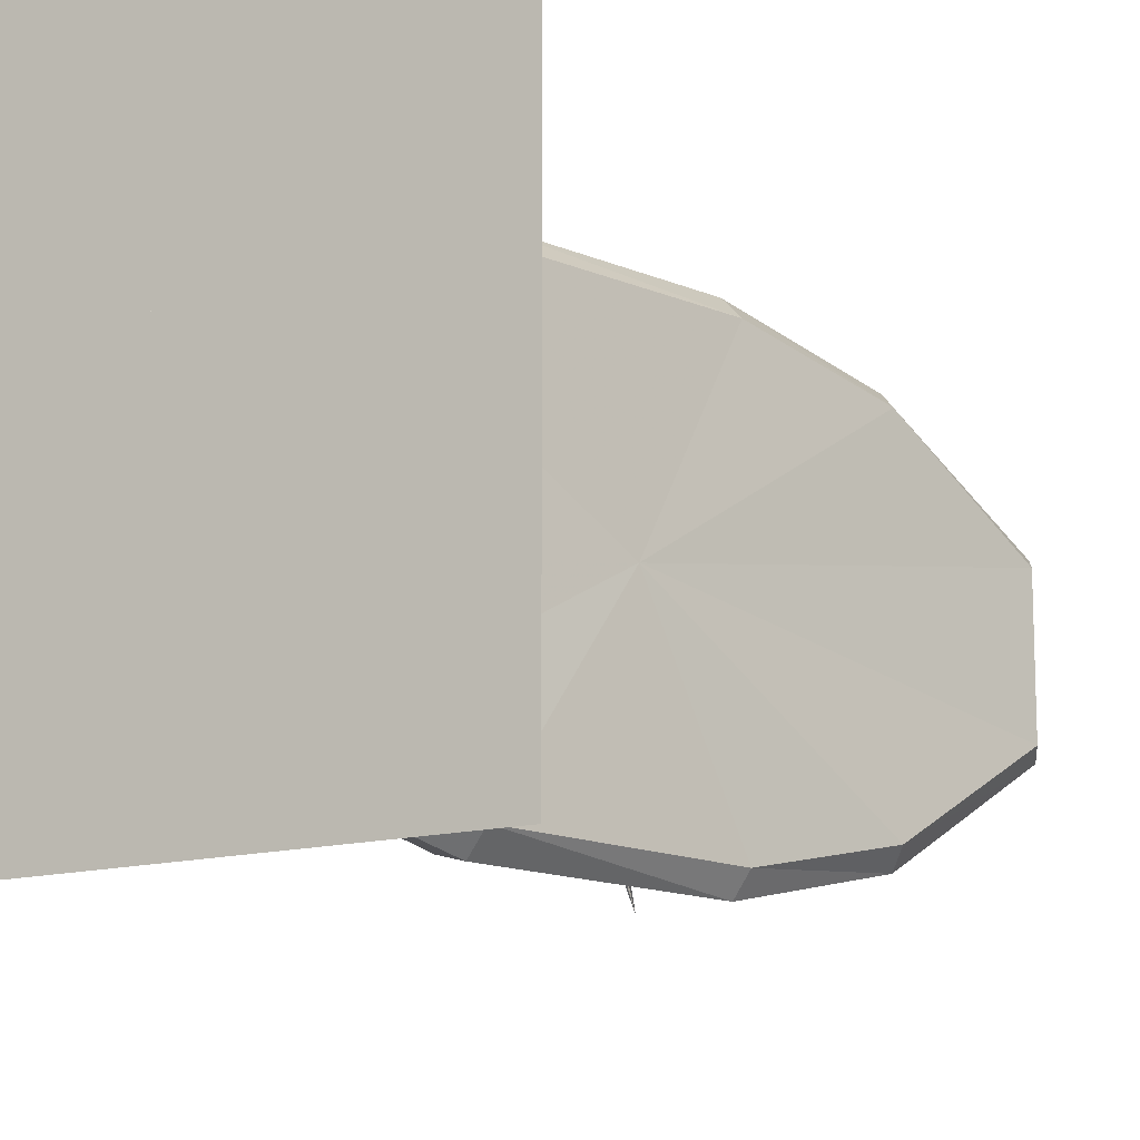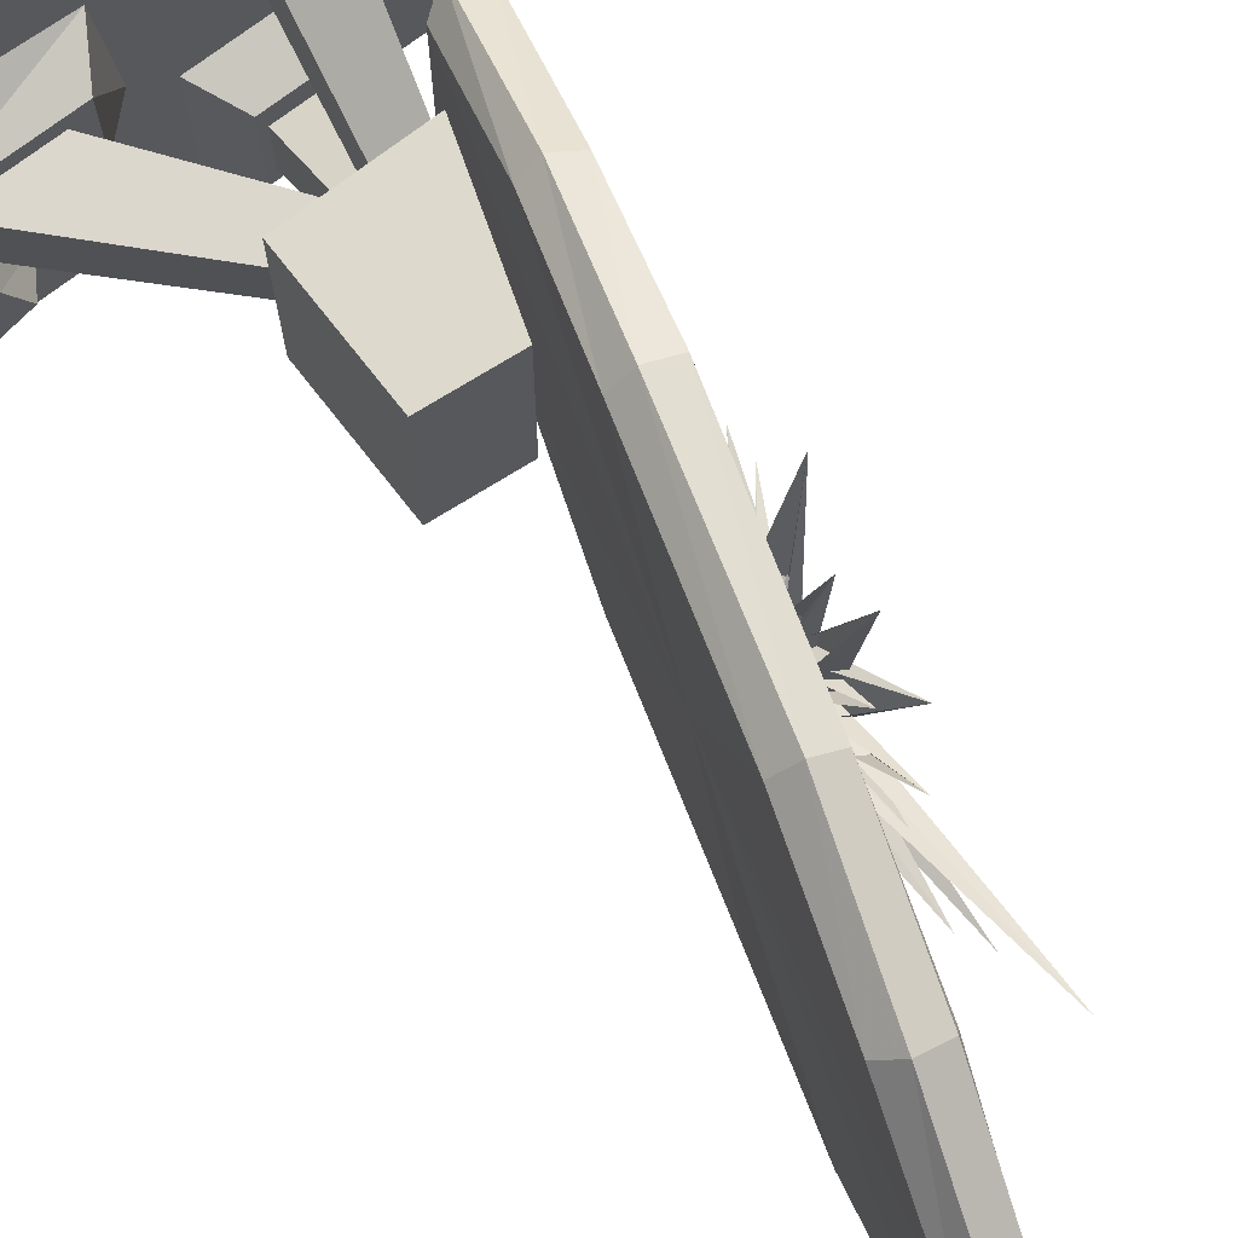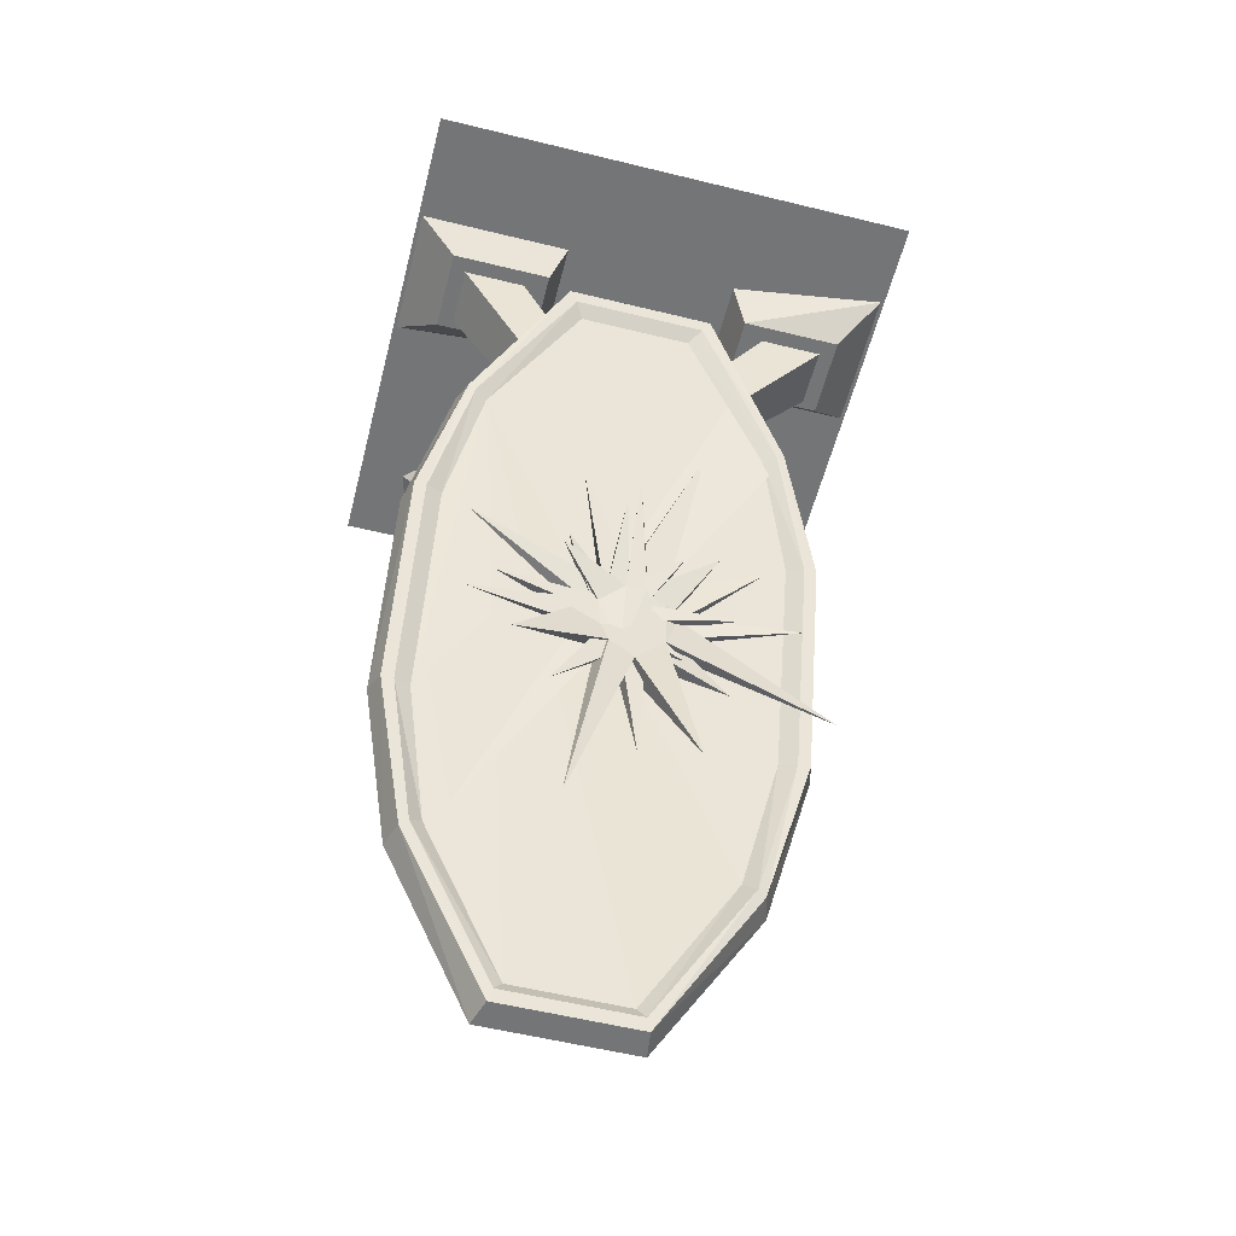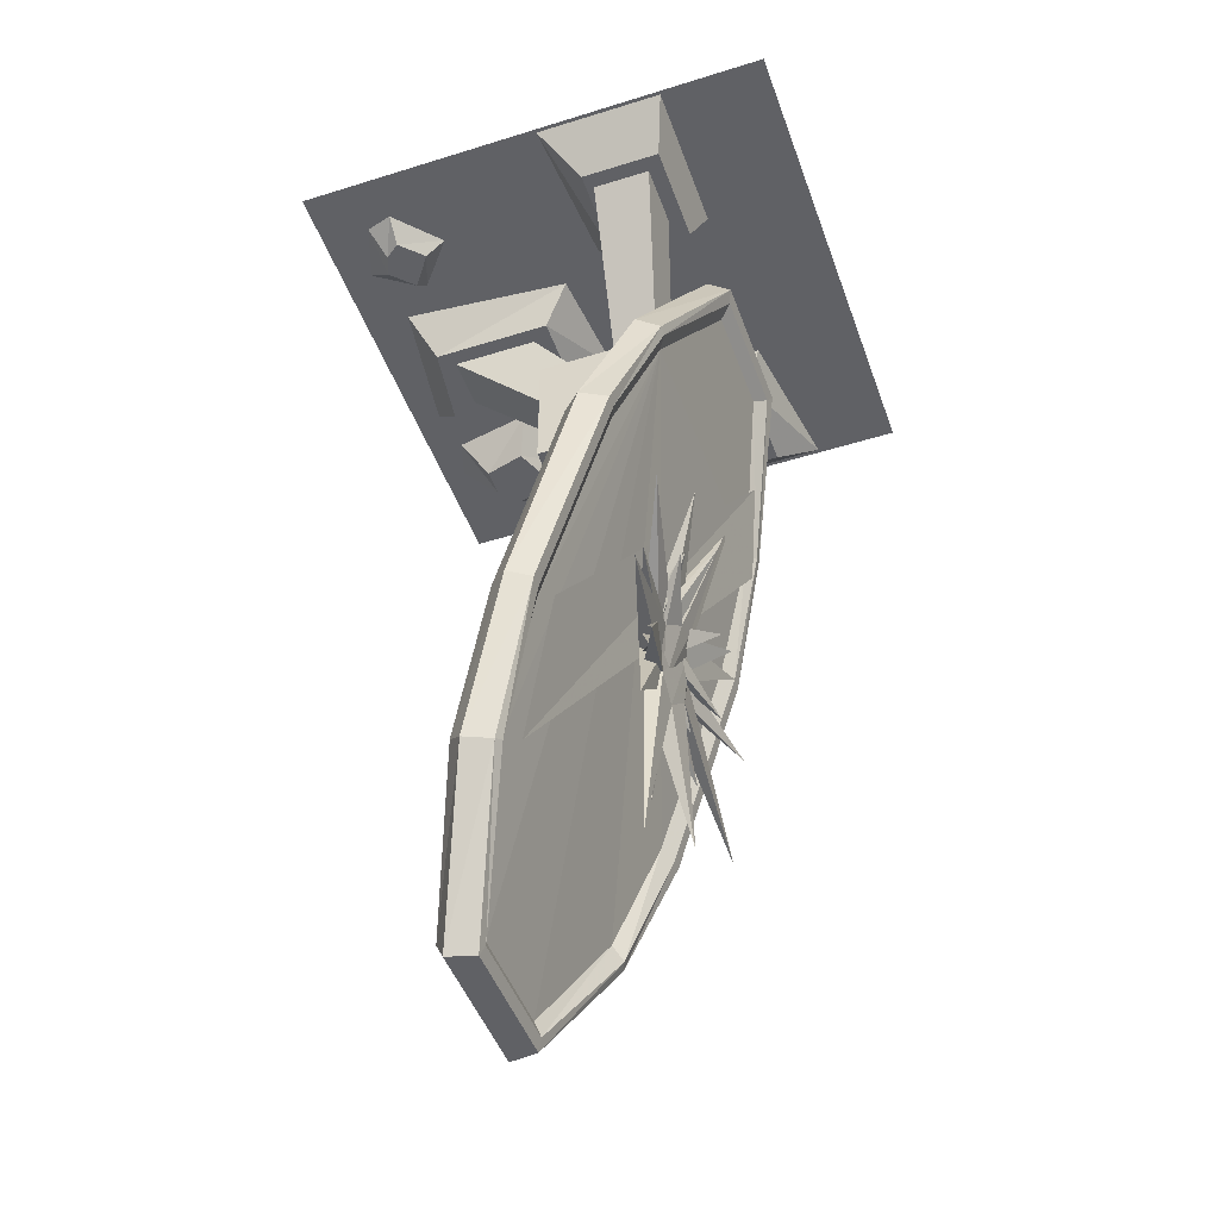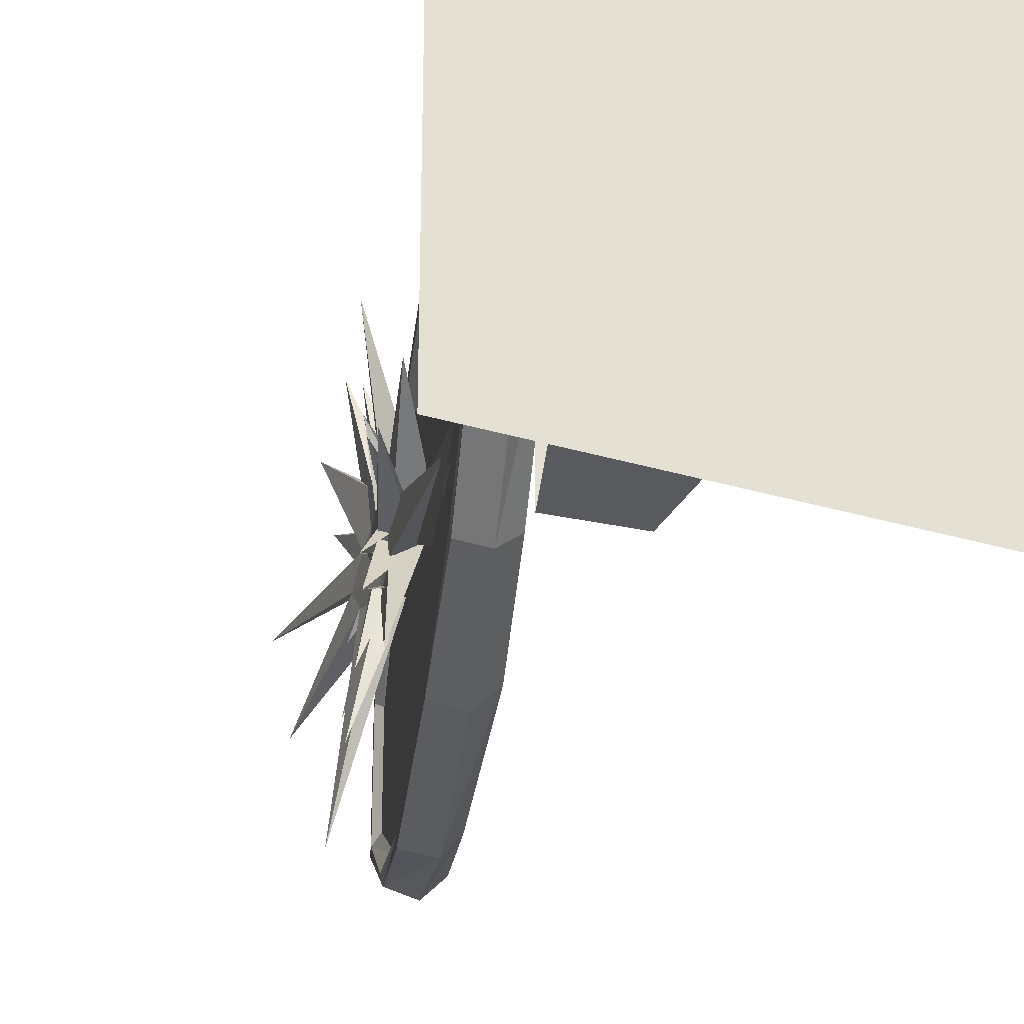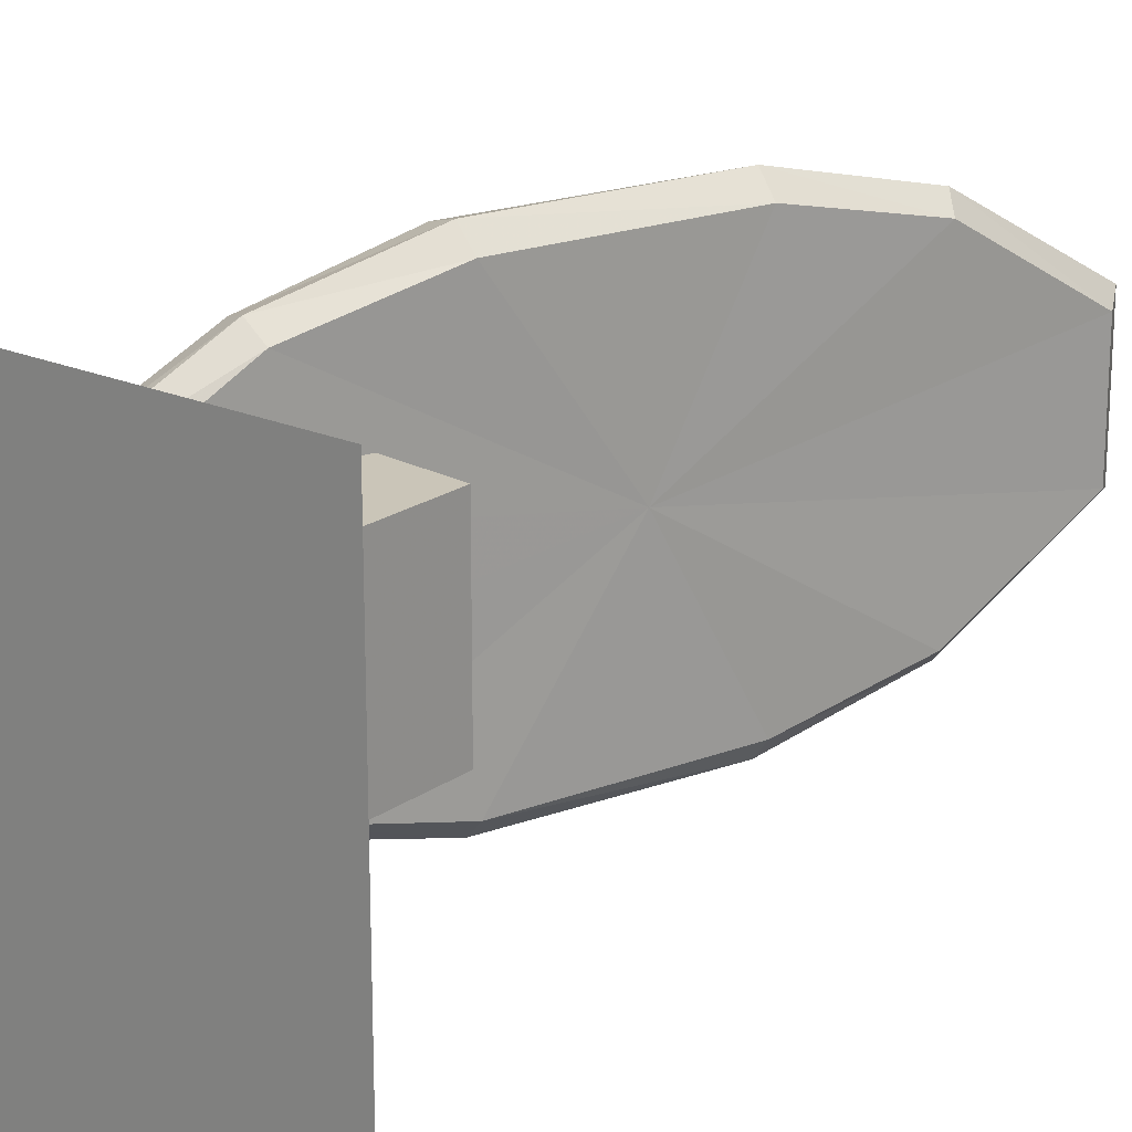
<metadata>
{"format":"obj","ext":"obj","renderer":"f3d","projection":"perspective","resolution":1024,"background":"white","views":[{"elev":-14.2,"azim":-150.0,"up":"+Z"},{"elev":71.9,"azim":-37.8,"up":"+Z"},{"elev":-56.4,"azim":75.6,"up":"+Y"},{"elev":-47.3,"azim":19.4,"up":"+Y"},{"elev":-30.5,"azim":156.6,"up":"+Z"},{"elev":20.4,"azim":-141.2,"up":"+Z"}]}
</metadata>
<code>
o object/mystical_mirror
v -64 0 64
v 64 0 64
v 64 0 -64
v -64 0 -64
v 29 -112 5
v 18 -132 2
v 14 -131 2
v 25 -125 -10
v 17 -136 -2
v 12 -134 -2
v 20 -139 -24
v 16 -141 -2
v 11 -139 -2
v 16 -154 -11
v 15 -144 2
v 10 -143 2
v 12 -168 5
v 15 -144 7
v 10 -143 7
v 16 -154 19
v 16 -141 11
v 11 -139 11
v 20 -139 34
v 17 -136 11
v 12 -134 11
v 25 -125 18
v 18 -132 7
v 14 -131 7
v 26 -125 42
v 18 -132 8
v 14 -127 8
v 27 -101 15
v 19 -125 2
v 13 -122 3
v 27 -81 -15
v 18 -129 -7
v 13 -125 -5
v 22 -120 -30
v 16 -138 -10
v 12 -136 -10
v 15 -165 -46
v 16 -148 -7
v 11 -145 -8
v 15 -186 -15
v 15 -155 0
v 9 -150 2
v 13 -205 15
v 15 -150 6
v 11 -148 8
v 20 -160 29
v 16 -138 11
v 12 -138 11
v 21 -140 -38
v 14 -143 -9
v 11 -141 -10
v 14 -161 -22
v 14 -149 -3
v 8 -147 -4
v 9 -182 -2
v 14 -152 3
v 10 -149 4
v 14 -168 19
v 15 -147 8
v 10 -142 8
v 20 -148 40
v 17 -138 9
v 12 -136 8
v 24 -127 19
v 19 -133 3
v 13 -130 2
v 30 -104 2
v 19 -132 -2
v 13 -129 -4
v 25 -123 -18
v 16 -137 -8
v 13 -136 -8
v 13 -11 -33
v 28 -11 -33
v 32 -11 -27
v 11 -11 -27
v 11 -11 -53
v 13 -11 -49
v 9 -49 -18
v 9 -49 -5
v 20 -49 -5
v 28 -11 -49
v 32 -11 -53
v 42 0 -63
v 36 0 -23
v 5 0 -23
v 5 0 -63
v 20 -49 -18
v 11 -11 27
v 32 -11 27
v 28 -11 33
v 13 -11 33
v 13 -11 49
v 11 -11 53
v 2 0 63
v 5 0 23
v 36 0 23
v 32 -11 53
v 28 -11 49
v 20 -49 21
v 20 -49 7
v 9 -49 7
v 9 -49 21
v 36 0 63
v -14 -11 -9
v -14 -11 12
v -19 -11 7
v -19 -11 -6
v -42 -11 -6
v -49 -11 -9
v -57 0 -15
v -4 0 -15
v -7 0 16
v -46 -11 12
v -42 -11 8
v -52 0 20
v 27 -76 40
v 17 -107 47
v 0 -162 47
v -10 -195 40
v -20 -229 19
v -20 -229 -9
v -10 -195 -30
v 0 -163 -37
v 17 -108 -37
v 27 -76 -30
v 37 -41 -9
v 37 -41 19
v 40 -38 21
v 29 -75 43
v 19 -108 51
v 2 -163 51
v -8 -198 43
v -19 -232 21
v -19 -232 -11
v -8 -198 -33
v 2 -164 -41
v 19 -109 -41
v 29 -75 -33
v 40 -38 -12
v 41 -35 -14
v 41 -35 23
v 29 -74 45
v 19 -108 54
v 2 -163 54
v -9 -199 45
v -20 -235 22
v -20 -235 -12
v -9 -199 -35
v 2 -164 -44
v 19 -109 -44
v 29 -74 -35
v 35 -31 -15
v 35 -31 24
v 23 -71 47
v 12 -106 56
v -4 -161 56
v -16 -198 47
v -27 -235 24
v -27 -235 -13
v -16 -198 -37
v -5 -161 -46
v 12 -107 -46
v 23 -71 -37
v 29 -35 -12
v 18 -71 -33
v -2 -136 5
v 29 -35 21
v 18 -71 43
v 7 -105 51
v -9 -159 51
v -20 -194 43
v -30 -229 21
v -30 -229 -11
v -20 -194 -33
v -9 -160 -41
v 7 -105 -41
v 30 -72 -23
v -2 -168 41
v -5 -177 39
v 29 -77 -26
v 33 -63 -20
v 3 -159 44
v -7 -191 35
v 28 -84 -31
v -6 -49 7
v -19 -11 8
v -6 -49 -5
v 22 -49 -20
v 10 -85 -20
v -10 -83 -20
v -10 -49 -20
v -10 -83 25
v -10 -49 25
v 10 -85 25
v 22 -49 25
v 14 -116 -35
v -14 -208 30
v -16 -213 27
v 13 -120 -35
v 16 -111 -35
v -13 -203 33
v -17 -217 25
v 11 -126 -35
v -43 -10 -45
v -32 -10 -41
v -37 -10 -29
v -48 -10 -32
v -48 -10 -40
v -58 0 -37
v -45 0 -53
v -26 0 -44
v -34 0 -23
v -55 0 -27
v -50 -5 38
v -44 -5 32
v -38 -5 40
v -44 -5 46
v -48 -5 43
v -51 0 50
v -56 0 36
v -43 0 28
v -33 0 40
v -44 0 52
f 1 2 3
f 1 3 4
f 5 6 7
f 7 6 8
f 8 6 9
f 8 9 10
f 10 9 11
f 11 9 12
f 11 12 13
f 13 12 14
f 14 12 15
f 14 15 16
f 16 15 17
f 17 15 18
f 17 18 19
f 19 18 20
f 20 18 21
f 20 21 22
f 22 21 23
f 23 21 24
f 23 24 25
f 25 24 26
f 26 24 27
f 26 27 28
f 28 27 5
f 5 27 6
f 5 6 7
f 6 5 27
f 6 27 12
f 6 12 9
f 28 27 5
f 12 27 24
f 12 24 21
f 12 21 18
f 12 18 15
f 29 30 31
f 31 30 32
f 32 30 33
f 32 33 34
f 34 33 35
f 35 33 36
f 35 36 37
f 37 36 38
f 38 36 39
f 38 39 40
f 40 39 41
f 41 39 42
f 41 42 43
f 43 42 44
f 44 42 45
f 44 45 46
f 46 45 47
f 47 45 48
f 47 48 49
f 49 48 50
f 50 48 51
f 50 51 52
f 52 51 29
f 29 51 30
f 29 30 31
f 30 29 51
f 30 51 36
f 30 36 33
f 52 51 29
f 36 51 48
f 36 48 45
f 36 45 42
f 36 42 39
f 53 54 55
f 55 54 56
f 56 54 57
f 56 57 58
f 58 57 59
f 59 57 60
f 59 60 61
f 61 60 62
f 62 60 63
f 62 63 64
f 64 63 65
f 65 63 66
f 65 66 67
f 67 66 68
f 68 66 69
f 68 69 70
f 70 69 71
f 71 69 72
f 71 72 73
f 73 72 74
f 74 72 75
f 74 75 76
f 76 75 53
f 53 75 54
f 53 54 55
f 54 53 75
f 54 75 60
f 54 60 57
f 76 75 53
f 60 75 72
f 60 72 69
f 60 69 66
f 60 66 63
f 77 78 79
f 77 79 80
f 77 80 81
f 77 81 82
f 77 82 83
f 77 83 84
f 77 84 78
f 78 84 85
f 78 85 86
f 78 86 87
f 78 87 79
f 79 87 88
f 79 88 89
f 79 89 80
f 80 89 90
f 80 90 81
f 81 90 91
f 81 91 87
f 81 87 82
f 82 87 86
f 82 86 92
f 82 92 83
f 87 91 88
f 93 94 95
f 93 95 96
f 93 96 97
f 93 97 98
f 93 98 99
f 93 99 100
f 93 100 94
f 94 100 101
f 94 101 102
f 94 102 103
f 94 103 95
f 95 103 104
f 95 104 105
f 95 105 96
f 96 105 106
f 96 106 97
f 97 106 107
f 97 107 103
f 97 103 98
f 98 103 102
f 98 102 108
f 98 108 99
f 101 108 102
f 109 110 111
f 109 111 112
f 109 112 113
f 109 113 114
f 109 114 115
f 109 115 116
f 109 116 110
f 110 116 117
f 110 117 118
f 110 118 119
f 110 119 111
f 114 113 119
f 114 119 118
f 114 118 120
f 114 120 115
f 117 120 118
f 121 122 123
f 121 123 124
f 121 124 125
f 121 125 126
f 121 126 127
f 121 127 128
f 121 128 129
f 121 129 130
f 121 130 131
f 121 131 132
f 121 132 133
f 121 133 134
f 121 134 122
f 122 134 135
f 122 135 123
f 123 135 136
f 123 136 124
f 124 136 137
f 124 137 125
f 125 137 138
f 125 138 126
f 126 138 139
f 126 139 127
f 127 139 140
f 127 140 128
f 128 140 141
f 128 141 129
f 129 141 142
f 129 142 130
f 130 142 143
f 130 143 131
f 131 143 144
f 131 144 132
f 132 144 133
f 133 144 145
f 133 145 146
f 133 146 134
f 134 146 147
f 134 147 135
f 135 147 148
f 135 148 136
f 136 148 149
f 136 149 137
f 137 149 150
f 137 150 138
f 138 150 151
f 138 151 139
f 139 151 152
f 139 152 140
f 140 152 153
f 140 153 141
f 141 153 154
f 141 154 142
f 142 154 155
f 142 155 143
f 143 155 156
f 143 156 144
f 144 156 145
f 145 156 157
f 145 157 158
f 145 158 146
f 146 158 159
f 146 159 147
f 147 159 160
f 147 160 148
f 148 160 161
f 148 161 149
f 149 161 162
f 149 162 150
f 150 162 163
f 150 163 151
f 151 163 164
f 151 164 152
f 152 164 165
f 152 165 153
f 153 165 166
f 153 166 154
f 154 166 167
f 154 167 155
f 155 167 168
f 155 168 156
f 156 168 157
f 157 168 169
f 169 168 170
f 169 170 171
f 169 171 172
f 172 171 173
f 172 173 158
f 158 173 159
f 159 173 174
f 159 174 160
f 160 174 175
f 160 175 161
f 161 175 176
f 161 176 162
f 162 176 177
f 162 177 163
f 163 177 178
f 163 178 164
f 164 178 179
f 164 179 165
f 165 179 180
f 165 180 166
f 166 180 181
f 166 181 167
f 167 181 170
f 167 170 168
f 182 183 184
f 182 184 185
f 186 187 188
f 186 188 189
f 190 106 191
f 190 191 119
f 190 119 192
f 192 119 113
f 192 113 84
f 84 113 112
f 84 112 106
f 106 112 191
f 85 92 86
f 107 104 103
f 193 194 195
f 193 195 196
f 196 195 197
f 196 197 198
f 198 197 199
f 198 199 200
f 199 197 195
f 199 195 194
f 170 181 171
f 171 181 180
f 171 180 179
f 171 179 178
f 171 178 177
f 171 177 176
f 171 176 175
f 171 175 174
f 171 174 173
f 201 202 203
f 201 203 204
f 205 206 207
f 205 207 208
f 209 210 211
f 209 211 212
f 209 212 213
f 209 213 214
f 209 214 215
f 209 215 210
f 210 215 216
f 210 216 211
f 211 216 217
f 211 217 212
f 212 217 218
f 212 218 213
f 213 218 214
f 219 220 221
f 219 221 222
f 219 222 223
f 219 223 224
f 219 224 225
f 219 225 220
f 220 225 226
f 220 226 221
f 221 226 227
f 221 227 222
f 222 227 228
f 222 228 223
f 223 228 224

</code>
